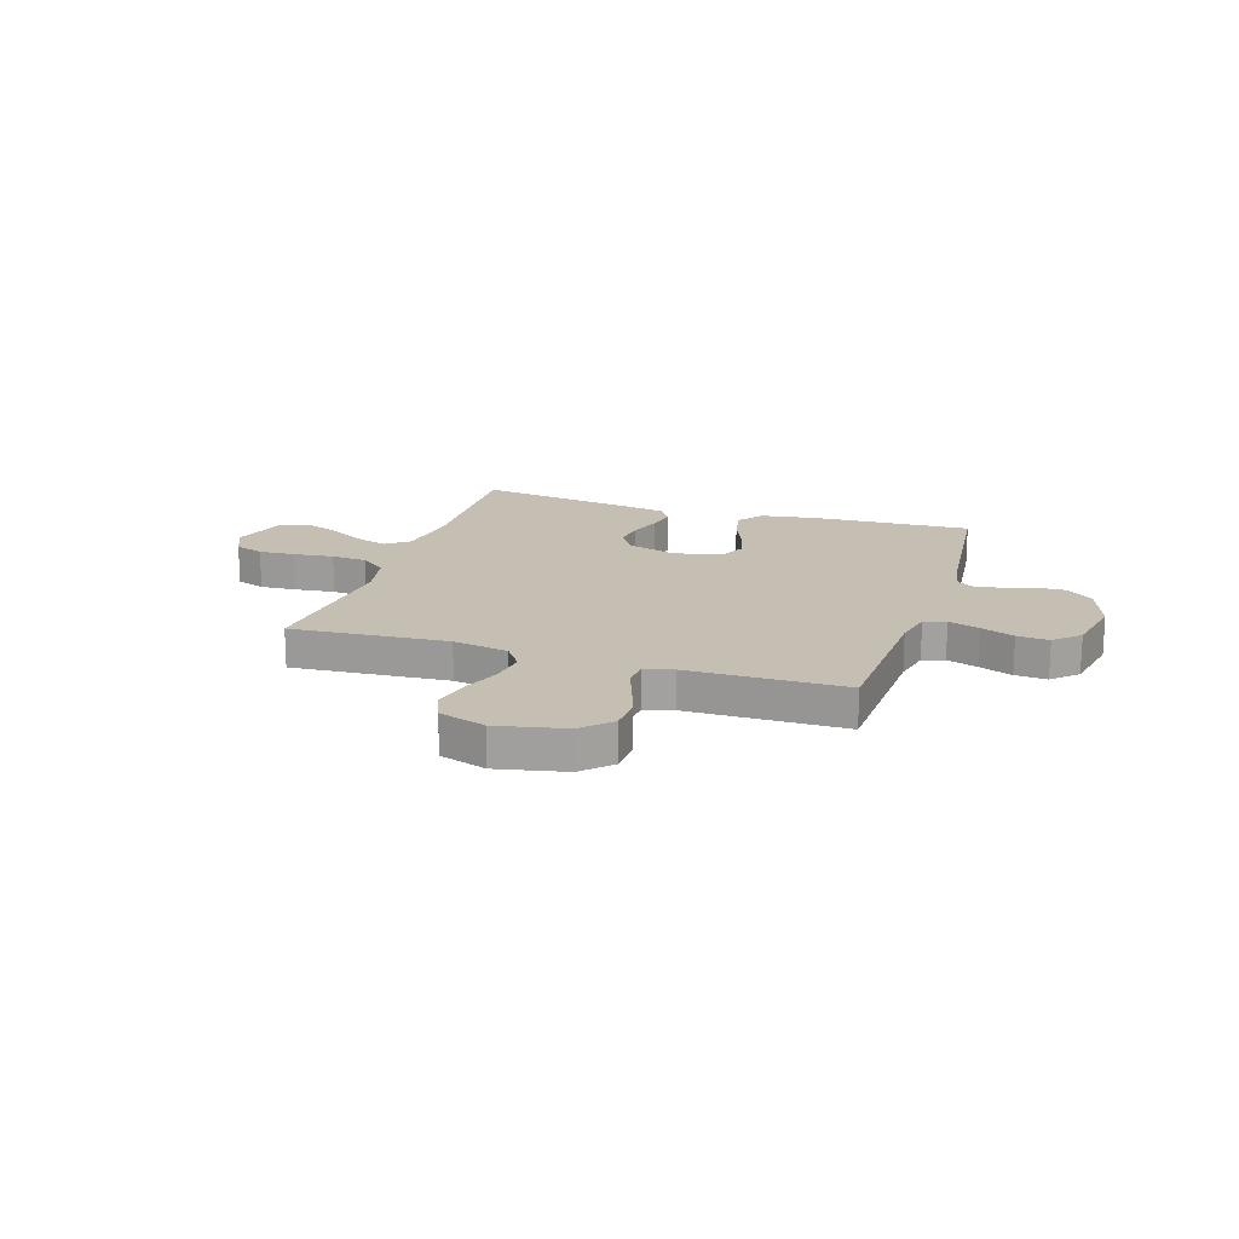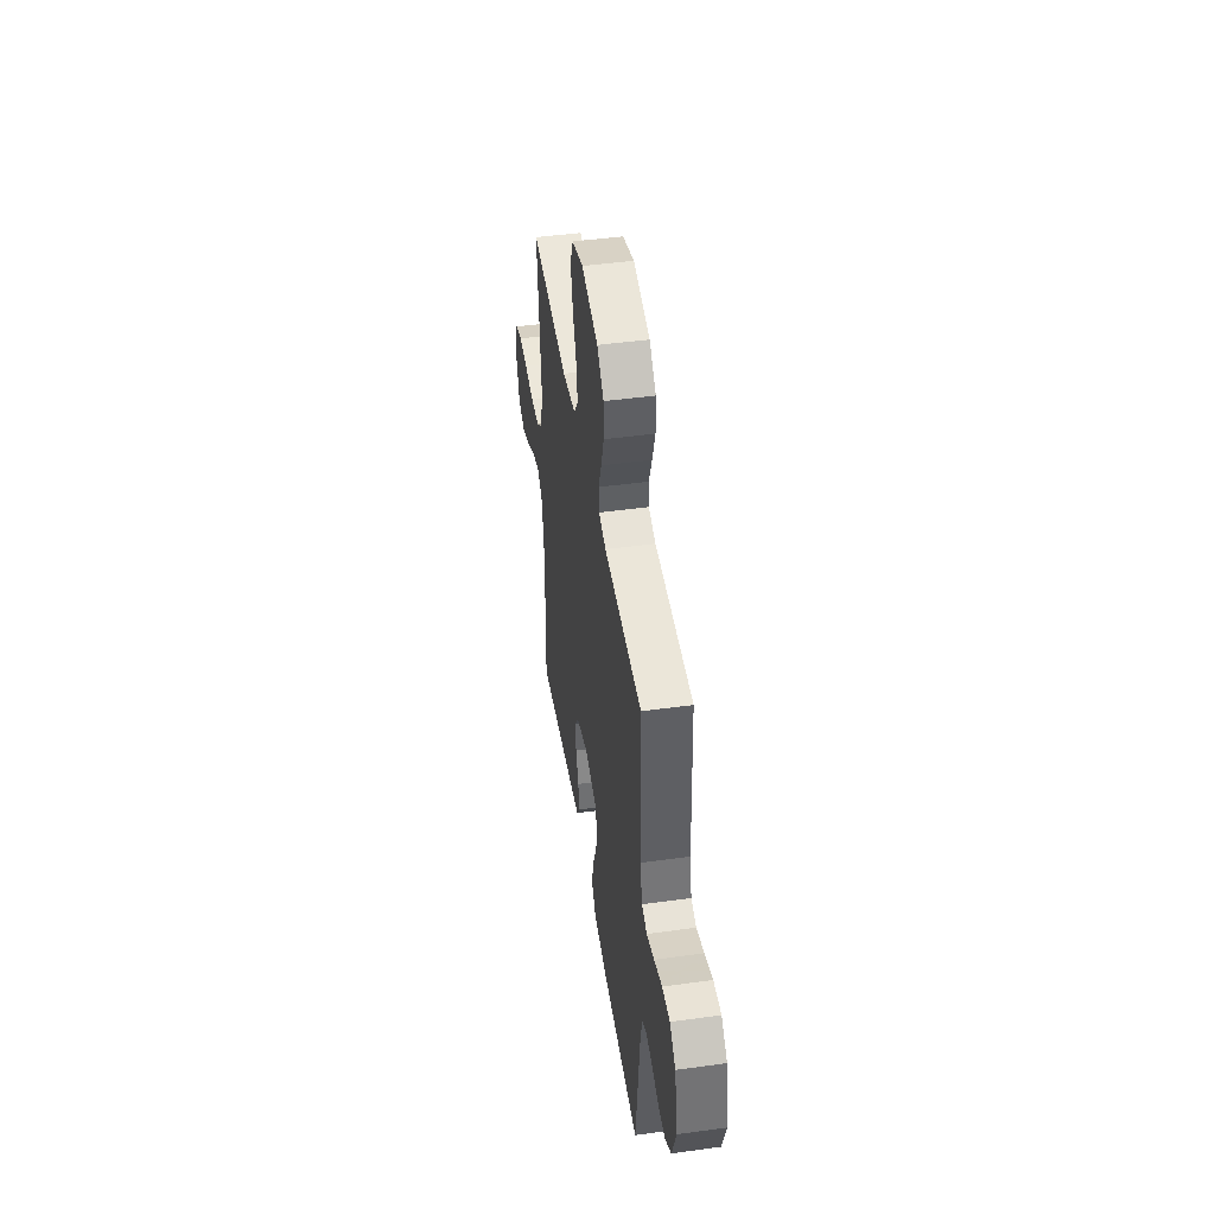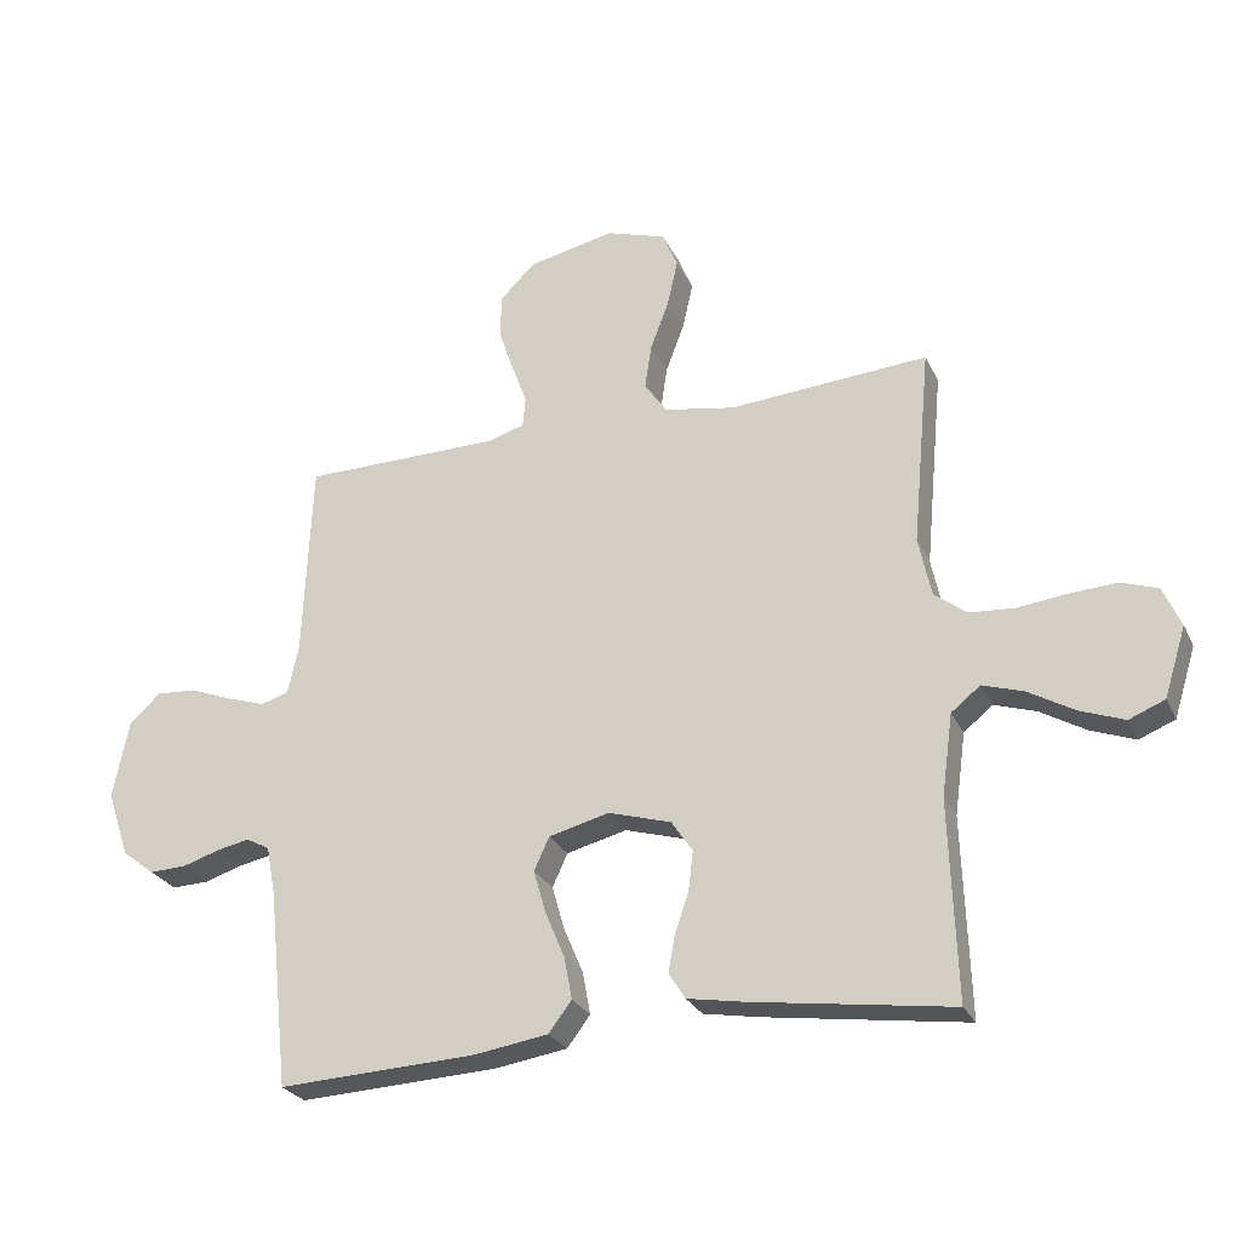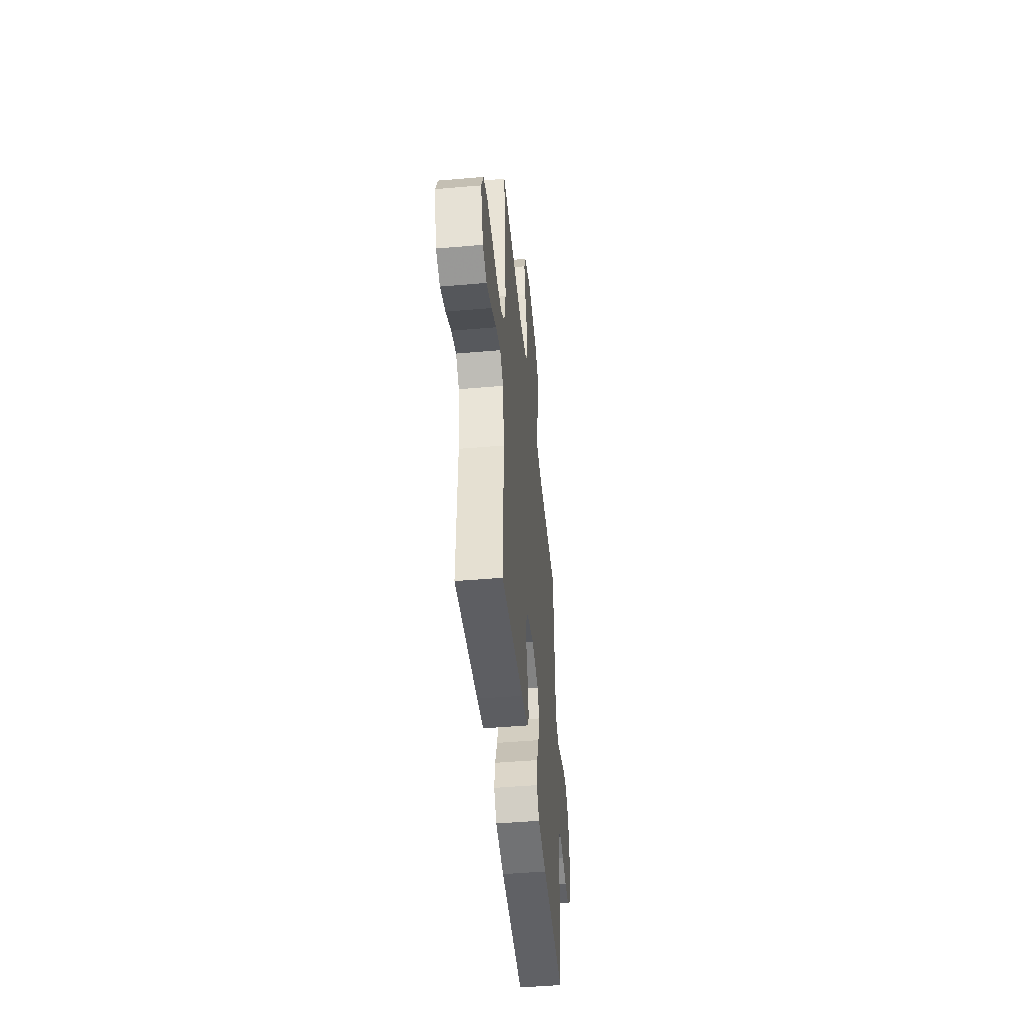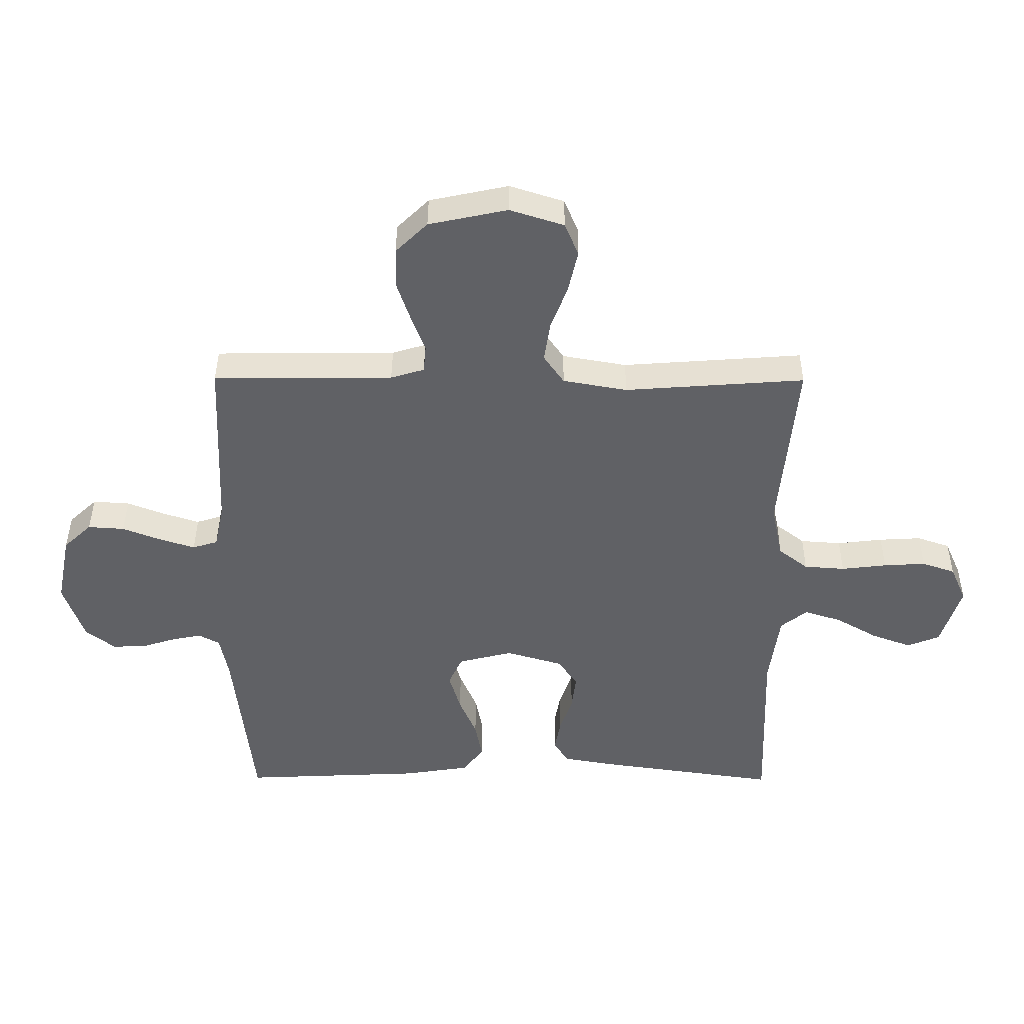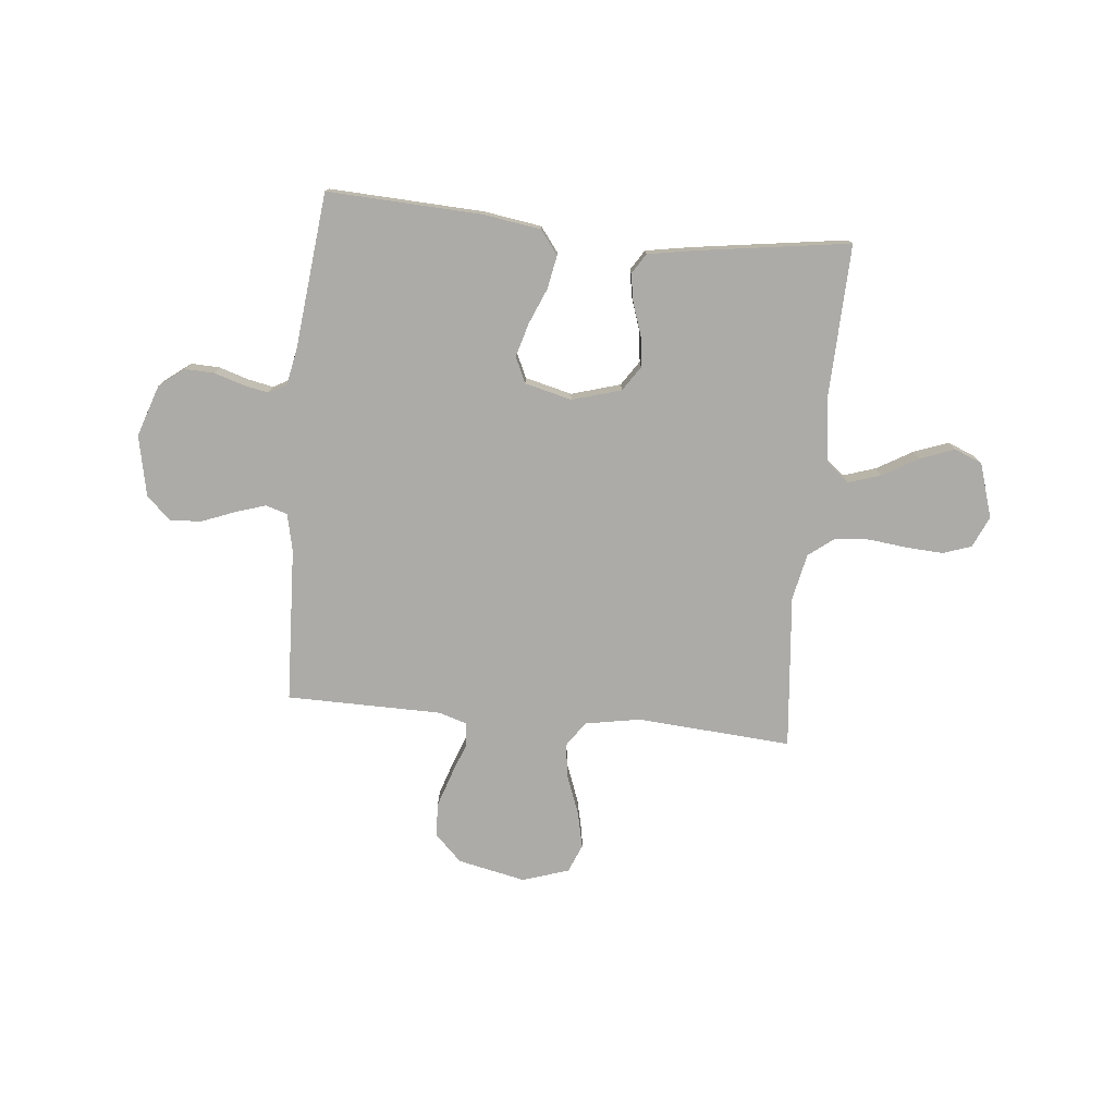
<metadata>
{"format":"obj","ext":"obj","renderer":"f3d","projection":"perspective","resolution":1024,"background":"white","views":[{"elev":17.6,"azim":17.9,"up":"+Y"},{"elev":46.1,"azim":81.1,"up":"+Z"},{"elev":-26.4,"azim":-159.0,"up":"+Z"},{"elev":-47.0,"azim":-84.4,"up":"+Z"},{"elev":41.0,"azim":-179.7,"up":"+Z"},{"elev":-76.2,"azim":174.4,"up":"+Y"}]}
</metadata>
<code>
v -0.5 0.07 -0.5
v -0.49 0.07 -0.2
v -0.507 0.07 -0.077
v -0.551 0.07 -0.042
v -0.613 0.07 -0.062
v -0.682 0.07 -0.102
v -0.749 0.07 -0.127
v -0.803 0.07 -0.105
v -0.836 0.07 0
v -0.809 0.07 0.061
v -0.754 0.07 0.08
v -0.684 0.07 0.076
v -0.608 0.07 0.067
v -0.54 0.07 0.072
v -0.491 0.07 0.11
v -0.472 0.07 0.2
v -0.5 0.07 0.5
v -0.2 0.07 0.478
v -0.093 0.07 0.497
v -0.059 0.07 0.546
v -0.069 0.07 0.613
v -0.097 0.07 0.687
v -0.113 0.07 0.758
v -0.09 0.07 0.813
v 0 0.07 0.842
v 0.131 0.07 0.814
v 0.184 0.07 0.762
v 0.186 0.07 0.696
v 0.163 0.07 0.627
v 0.14 0.07 0.565
v 0.144 0.07 0.52
v 0.2 0.07 0.503
v 0.5 0.07 0.5
v 0.513 0.07 0.2
v 0.529 0.07 0.127
v 0.571 0.07 0.114
v 0.63 0.07 0.133
v 0.694 0.07 0.158
v 0.755 0.07 0.162
v 0.802 0.07 0.118
v 0.826 0.07 0
v 0.792 0.07 -0.1
v 0.743 0.07 -0.138
v 0.687 0.07 -0.136
v 0.63 0.07 -0.118
v 0.581 0.07 -0.108
v 0.546 0.07 -0.127
v 0.532 0.07 -0.2
v 0.5 0.07 -0.5
v 0.2 0.07 -0.486
v 0.089 0.07 -0.469
v 0.054 0.07 -0.423
v 0.066 0.07 -0.359
v 0.095 0.07 -0.29
v 0.114 0.07 -0.224
v 0.091 0.07 -0.174
v 0 0.07 -0.151
v -0.095 0.07 -0.179
v -0.127 0.07 -0.227
v -0.12 0.07 -0.286
v -0.099 0.07 -0.348
v -0.089 0.07 -0.403
v -0.114 0.07 -0.442
v -0.2 0.07 -0.457
v -0.5 0 -0.5
v -0.49 0 -0.2
v -0.507 0 -0.077
v -0.551 0 -0.042
v -0.613 0 -0.062
v -0.682 0 -0.102
v -0.749 0 -0.127
v -0.803 0 -0.105
v -0.836 0 0
v -0.809 0 0.061
v -0.754 0 0.08
v -0.684 0 0.076
v -0.608 0 0.067
v -0.54 0 0.072
v -0.491 0 0.11
v -0.472 0 0.2
v -0.5 0 0.5
v -0.2 0 0.478
v -0.093 0 0.497
v -0.059 0 0.546
v -0.069 0 0.613
v -0.097 0 0.687
v -0.113 0 0.758
v -0.09 0 0.813
v 0 0 0.842
v 0.131 0 0.814
v 0.184 0 0.762
v 0.186 0 0.696
v 0.163 0 0.627
v 0.14 0 0.565
v 0.144 0 0.52
v 0.2 0 0.503
v 0.5 0 0.5
v 0.513 0 0.2
v 0.529 0 0.127
v 0.571 0 0.114
v 0.63 0 0.133
v 0.694 0 0.158
v 0.755 0 0.162
v 0.802 0 0.118
v 0.826 0 0
v 0.792 0 -0.1
v 0.743 0 -0.138
v 0.687 0 -0.136
v 0.63 0 -0.118
v 0.581 0 -0.108
v 0.546 0 -0.127
v 0.532 0 -0.2
v 0.5 0 -0.5
v 0.2 0 -0.486
v 0.089 0 -0.469
v 0.054 0 -0.423
v 0.066 0 -0.359
v 0.095 0 -0.29
v 0.114 0 -0.224
v 0.091 0 -0.174
v 0 0 -0.151
v -0.095 0 -0.179
v -0.127 0 -0.227
v -0.12 0 -0.286
v -0.099 0 -0.348
v -0.089 0 -0.403
v -0.114 0 -0.442
v -0.2 0 -0.457
f 64 1 2
f 63 64 2
f 62 63 2
f 61 62 2
f 60 61 2
f 59 60 2 3
f 58 59 3 4
f 57 58 4
f 52 53 54
f 51 52 54
f 50 51 54
f 49 50 54
f 48 49 54
f 47 48 54 55
f 46 47 55 56
f 43 44 45
f 42 43 45
f 41 42 45
f 40 41 45
f 39 40 45
f 38 39 45
f 37 38 45
f 36 37 45 46
f 46 56 57
f 36 46 57
f 35 36 57
f 32 33 34
f 35 57 4
f 34 35 4
f 32 34 4
f 31 32 4
f 28 29 30
f 27 28 30
f 26 27 30
f 25 26 30
f 24 25 30
f 23 24 30
f 22 23 30
f 21 22 30
f 16 17 18
f 15 16 18 19
f 11 12 13
f 10 11 13
f 9 10 13
f 8 9 13
f 7 8 13
f 6 7 13
f 5 6 13
f 5 13 14
f 4 5 14 15
f 20 21 30 31
f 19 20 31
f 4 15 19 31
f 66 65 128
f 66 128 127
f 66 127 126
f 66 126 125
f 66 125 124
f 67 66 124 123
f 68 67 123 122
f 68 122 121
f 118 117 116
f 118 116 115
f 118 115 114
f 118 114 113
f 118 113 112
f 119 118 112 111
f 120 119 111 110
f 109 108 107
f 109 107 106
f 109 106 105
f 109 105 104
f 109 104 103
f 109 103 102
f 109 102 101
f 110 109 101 100
f 121 120 110
f 121 110 100
f 121 100 99
f 98 97 96
f 68 121 99
f 68 99 98
f 68 98 96
f 68 96 95
f 94 93 92
f 94 92 91
f 94 91 90
f 94 90 89
f 94 89 88
f 94 88 87
f 94 87 86
f 94 86 85
f 82 81 80
f 83 82 80 79
f 77 76 75
f 77 75 74
f 77 74 73
f 77 73 72
f 77 72 71
f 77 71 70
f 77 70 69
f 78 77 69
f 79 78 69 68
f 95 94 85 84
f 95 84 83
f 95 83 79 68
f 1 65 66 2
f 2 66 67 3
f 3 67 68 4
f 4 68 69 5
f 5 69 70 6
f 6 70 71 7
f 7 71 72 8
f 8 72 73 9
f 9 73 74 10
f 10 74 75 11
f 11 75 76 12
f 12 76 77 13
f 13 77 78 14
f 14 78 79 15
f 15 79 80 16
f 16 80 81 17
f 17 81 82 18
f 18 82 83 19
f 19 83 84 20
f 20 84 85 21
f 21 85 86 22
f 22 86 87 23
f 23 87 88 24
f 24 88 89 25
f 25 89 90 26
f 26 90 91 27
f 27 91 92 28
f 28 92 93 29
f 29 93 94 30
f 30 94 95 31
f 31 95 96 32
f 32 96 97 33
f 33 97 98 34
f 34 98 99 35
f 35 99 100 36
f 36 100 101 37
f 37 101 102 38
f 38 102 103 39
f 39 103 104 40
f 40 104 105 41
f 41 105 106 42
f 42 106 107 43
f 43 107 108 44
f 44 108 109 45
f 45 109 110 46
f 46 110 111 47
f 47 111 112 48
f 48 112 113 49
f 49 113 114 50
f 50 114 115 51
f 51 115 116 52
f 52 116 117 53
f 53 117 118 54
f 54 118 119 55
f 55 119 120 56
f 56 120 121 57
f 57 121 122 58
f 58 122 123 59
f 59 123 124 60
f 60 124 125 61
f 61 125 126 62
f 62 126 127 63
f 63 127 128 64
f 64 128 65 1

</code>
